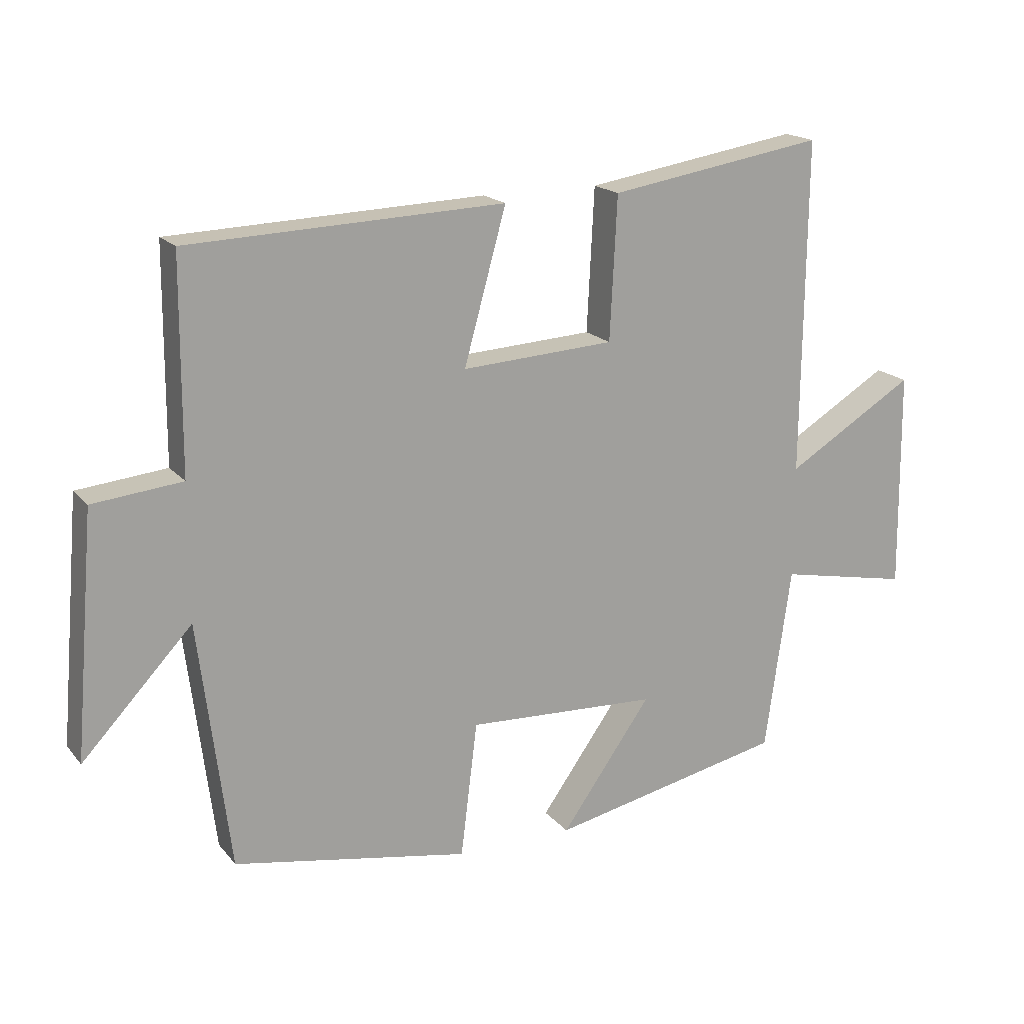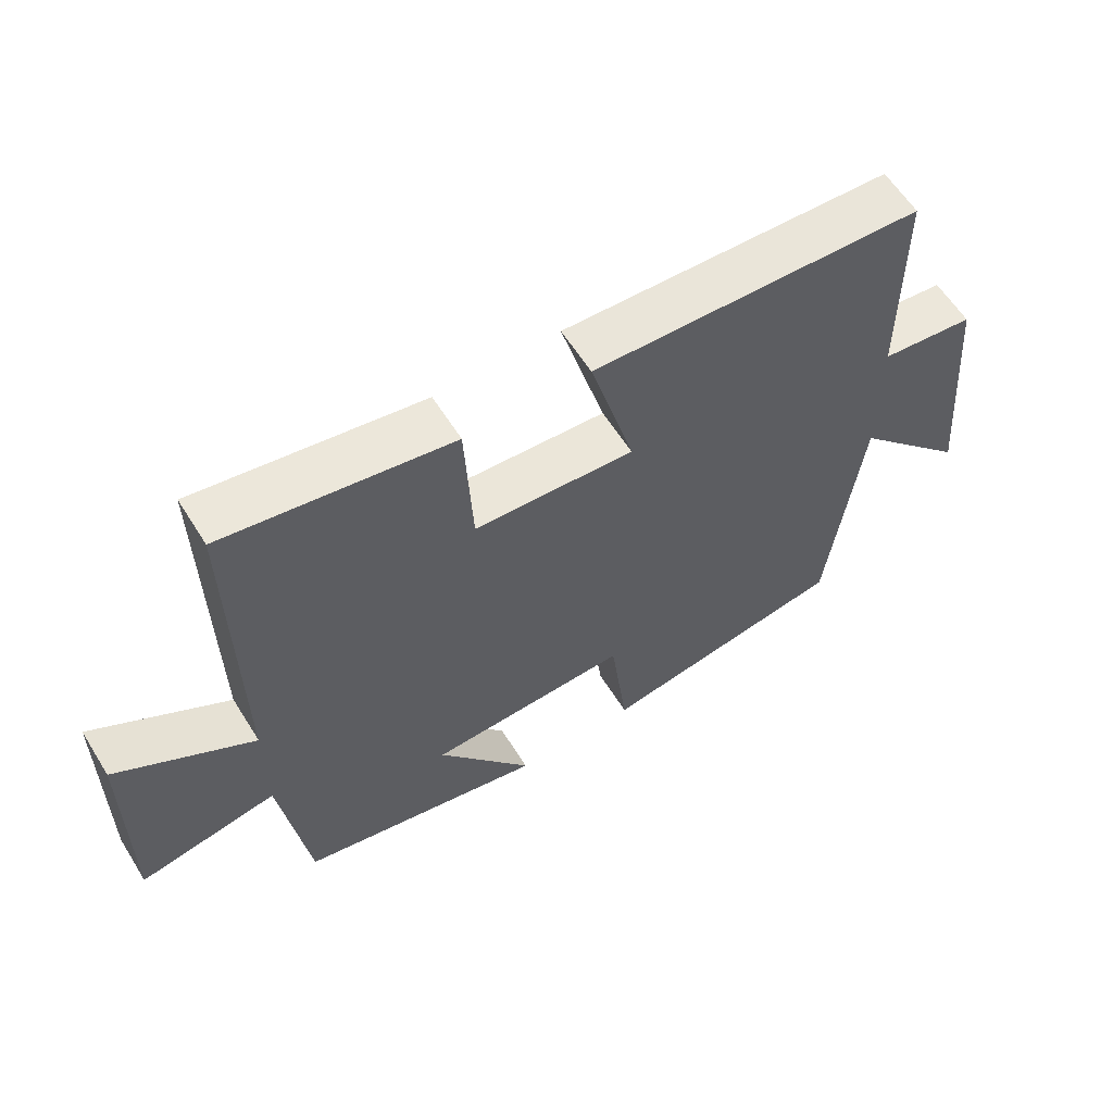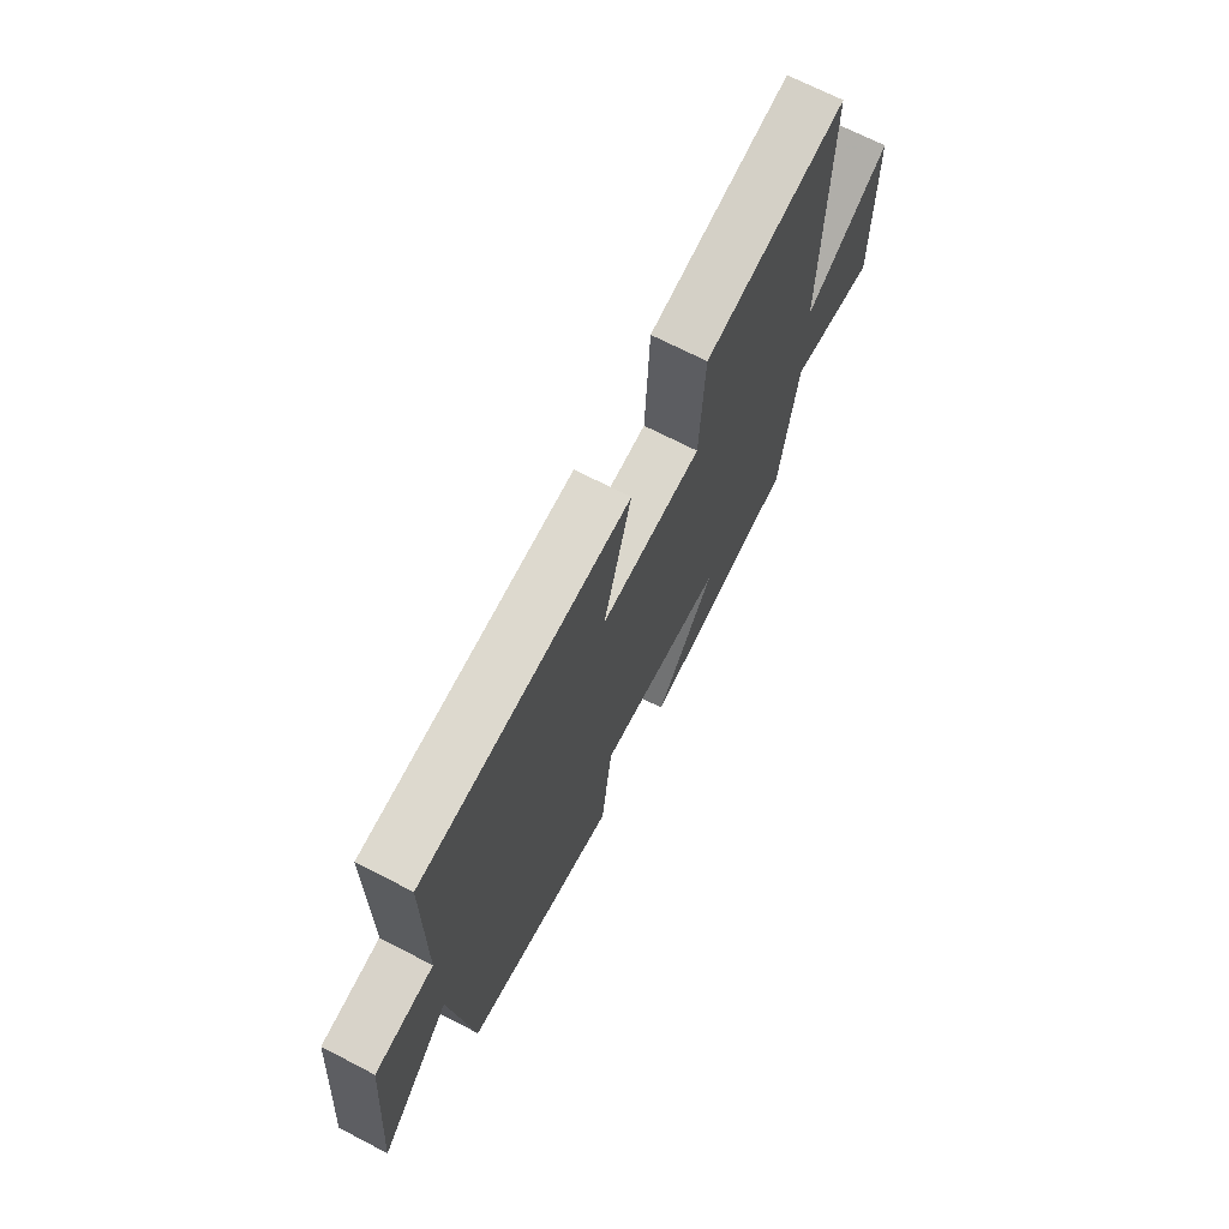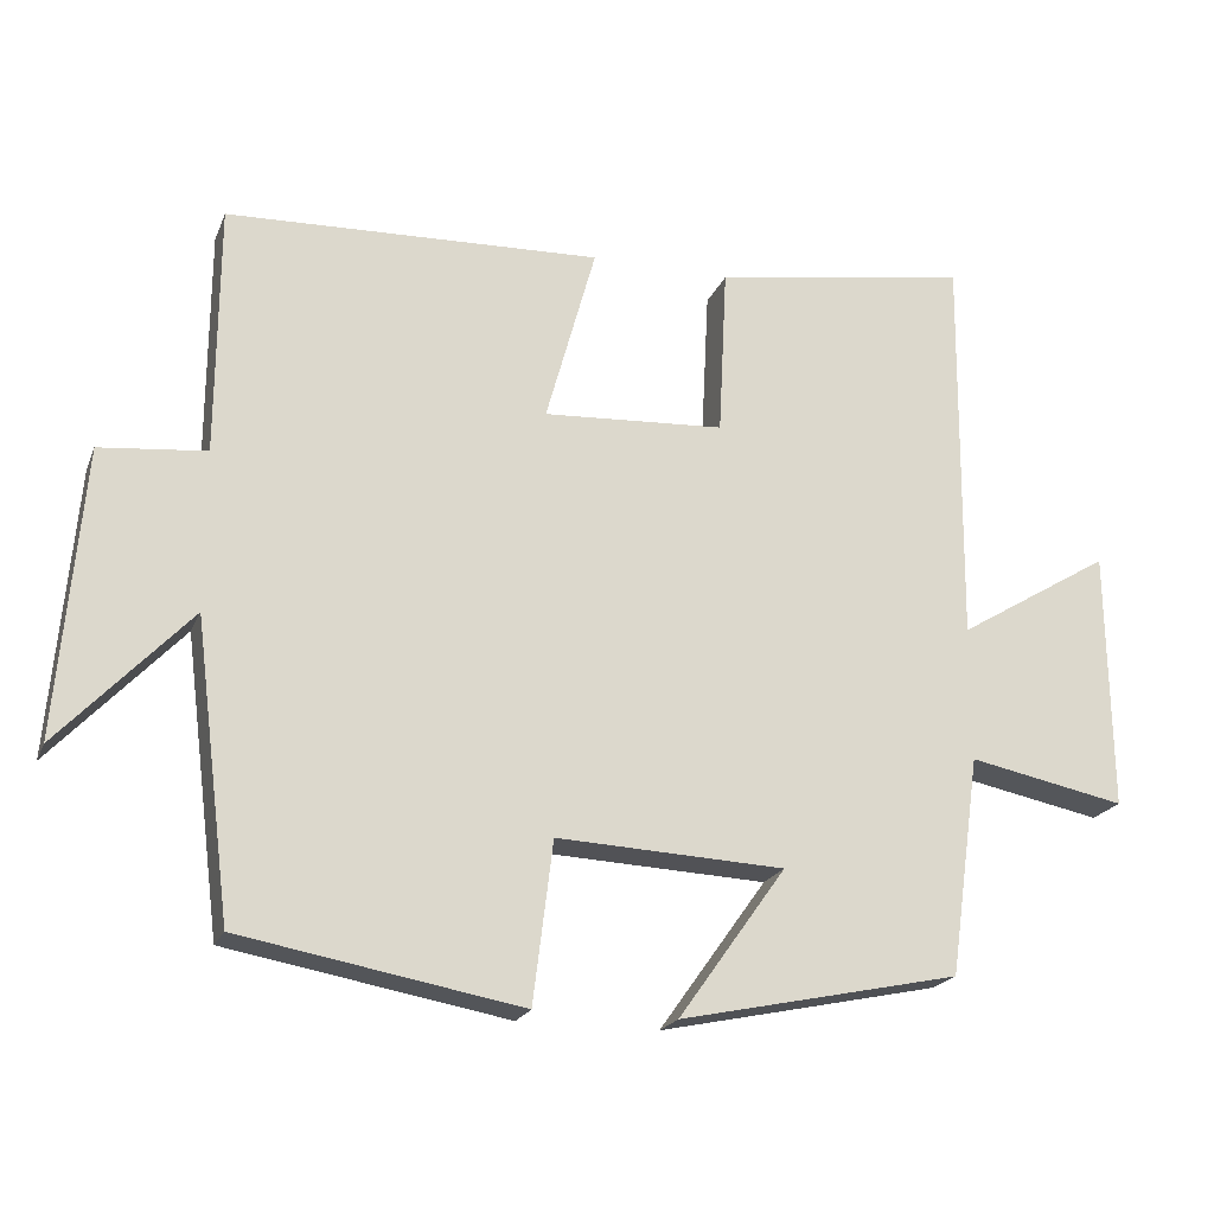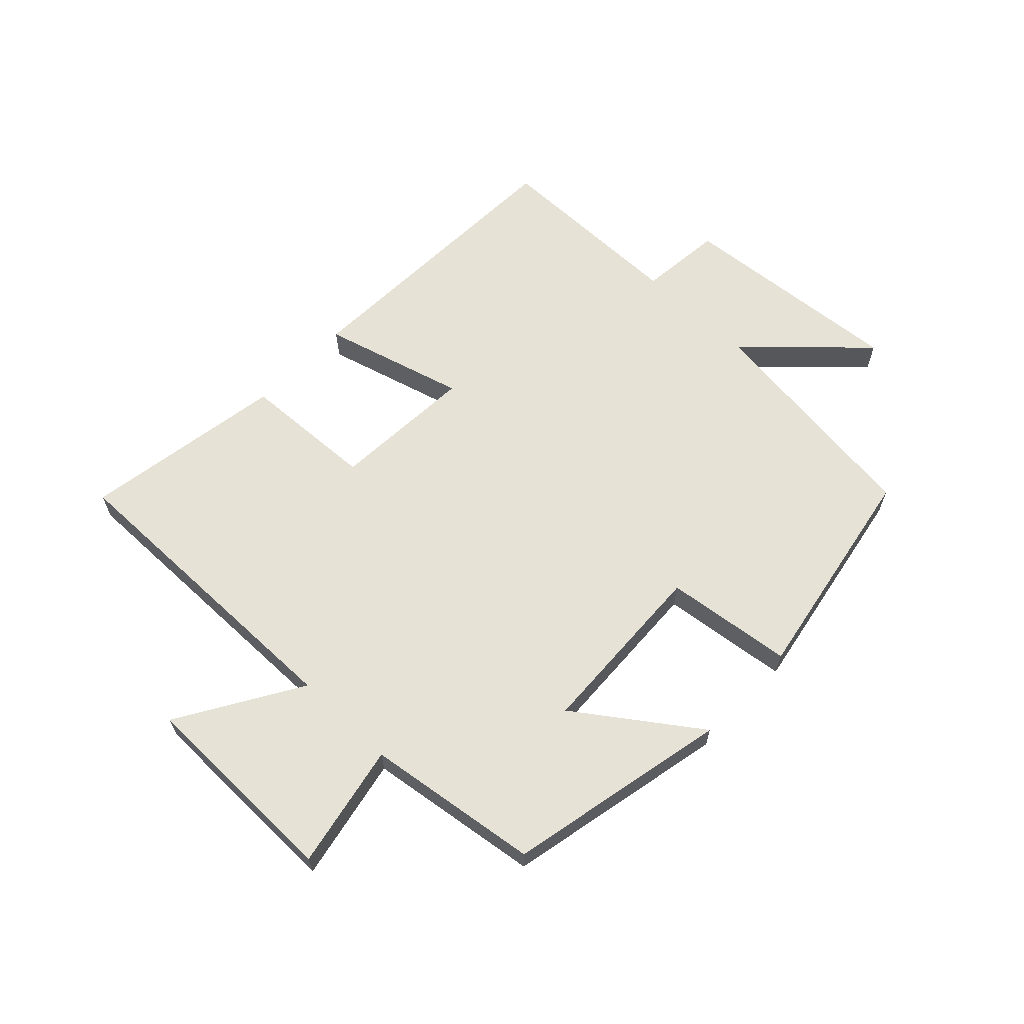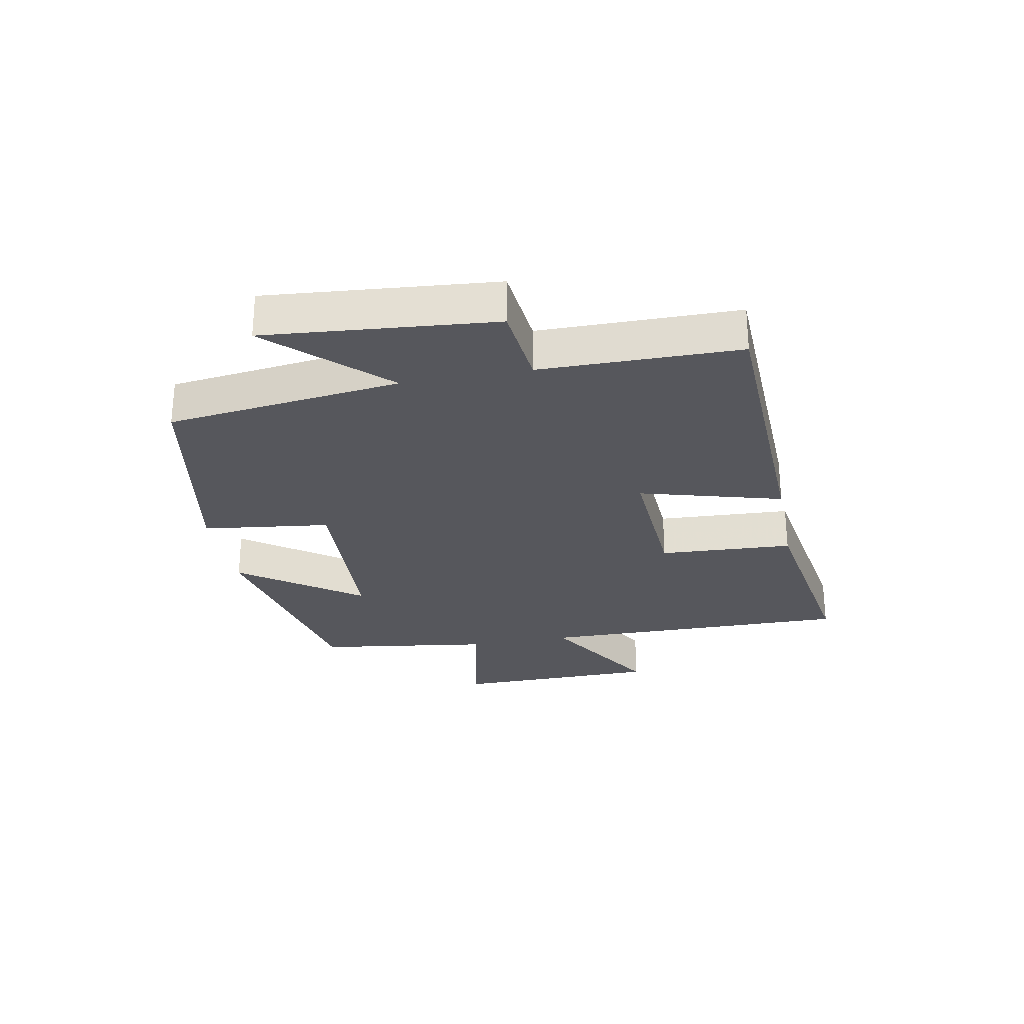
<metadata>
{"format":"obj","ext":"obj","renderer":"f3d","projection":"perspective","resolution":1024,"background":"white","views":[{"elev":18.0,"azim":-26.7,"up":"+Z"},{"elev":60.1,"azim":148.1,"up":"+Z"},{"elev":69.6,"azim":-62.6,"up":"+Z"},{"elev":-20.5,"azim":-17.9,"up":"+Z"},{"elev":63.4,"azim":133.7,"up":"+Y"},{"elev":-27.5,"azim":-79.3,"up":"+Y"}]}
</metadata>
<code>
v 0.46 0.07 -0.423
v 0.095 0.07 -0.5
v 0.235 0.07 -0.304
v -0.061 0.07 -0.29
v -0.087 0.07 -0.5
v -0.452 0.07 -0.434
v -0.5 0.07 -0.051
v -0.67 0.07 -0.231
v -0.638 0.07 0.143
v -0.5 0.07 0.157
v -0.498 0.07 0.482
v -0.011 0.07 0.5
v -0.076 0.07 0.266
v 0.16 0.07 0.28
v 0.171 0.07 0.5
v 0.505 0.07 0.554
v 0.5 0.07 0.038
v 0.7 0.07 0.159
v 0.704 0.07 -0.179
v 0.5 0.07 -0.138
v 0.46 0 -0.423
v 0.095 0 -0.5
v 0.235 0 -0.304
v -0.061 0 -0.29
v -0.087 0 -0.5
v -0.452 0 -0.434
v -0.5 0 -0.051
v -0.67 0 -0.231
v -0.638 0 0.143
v -0.5 0 0.157
v -0.498 0 0.482
v -0.011 0 0.5
v -0.076 0 0.266
v 0.16 0 0.28
v 0.171 0 0.5
v 0.505 0 0.554
v 0.5 0 0.038
v 0.7 0 0.159
v 0.704 0 -0.179
v 0.5 0 -0.138
f 17 18 19 20
f 1 2 3
f 20 1 3
f 17 20 3
f 16 17 3
f 15 16 3
f 14 15 3
f 13 14 3 4
f 10 11 12 13
f 5 6 7
f 4 5 7
f 13 4 7
f 10 13 7
f 7 8 9 10
f 40 39 38 37
f 23 22 21
f 23 21 40
f 23 40 37
f 23 37 36
f 23 36 35
f 23 35 34
f 24 23 34 33
f 33 32 31 30
f 27 26 25
f 27 25 24
f 27 24 33
f 27 33 30
f 30 29 28 27
f 1 21 22 2
f 2 22 23 3
f 3 23 24 4
f 4 24 25 5
f 5 25 26 6
f 6 26 27 7
f 7 27 28 8
f 8 28 29 9
f 9 29 30 10
f 10 30 31 11
f 11 31 32 12
f 12 32 33 13
f 13 33 34 14
f 14 34 35 15
f 15 35 36 16
f 16 36 37 17
f 17 37 38 18
f 18 38 39 19
f 19 39 40 20
f 20 40 21 1

</code>
